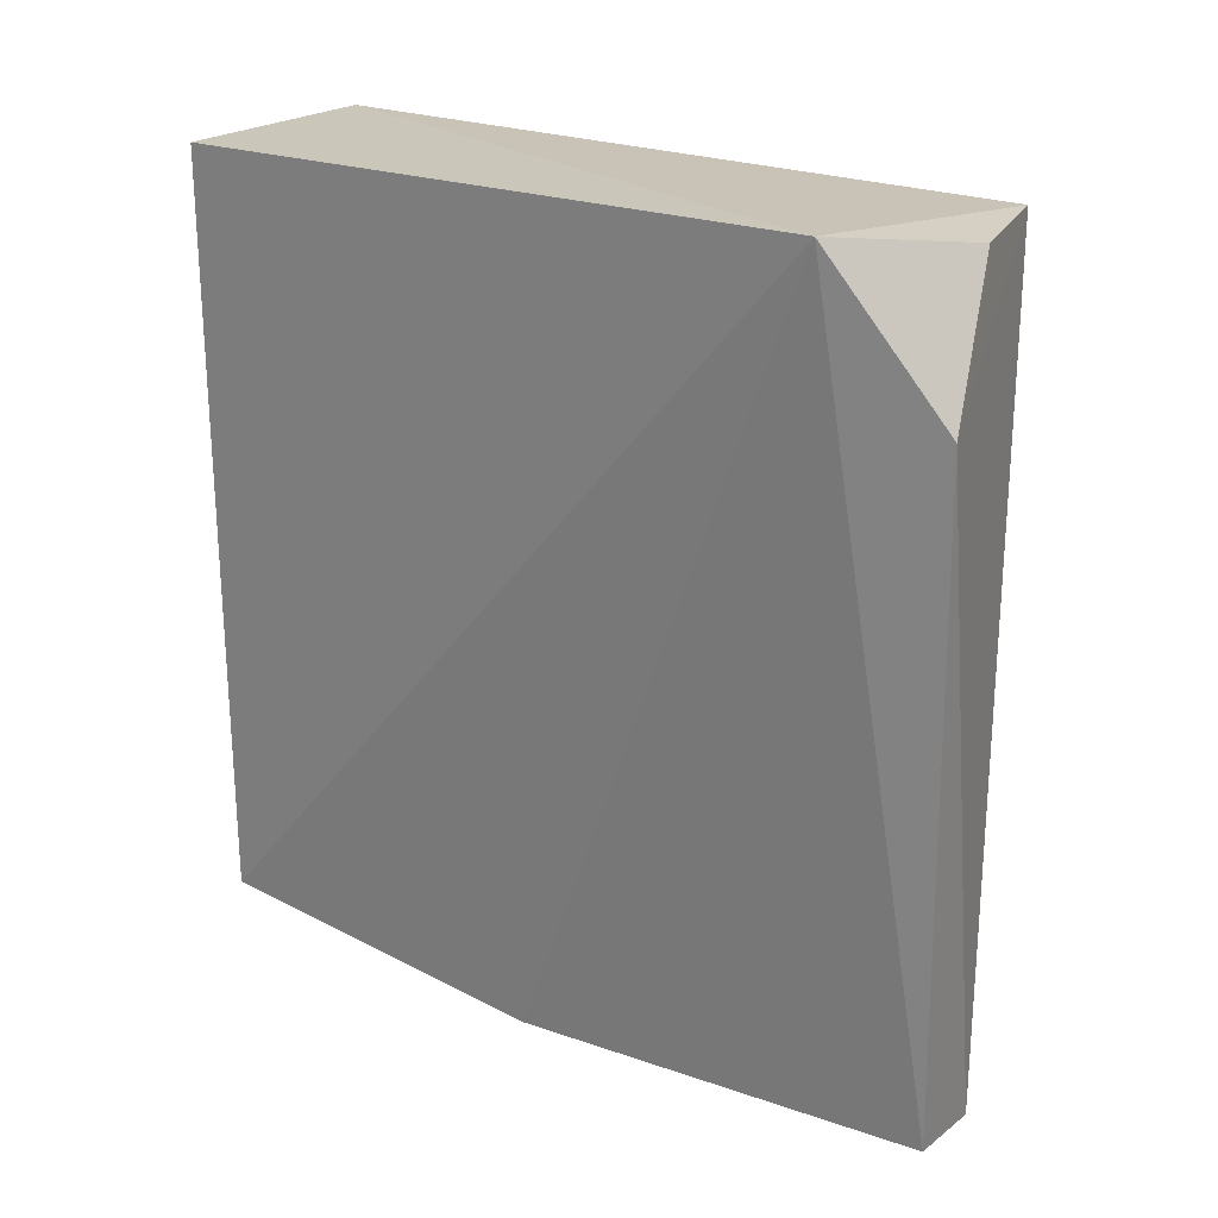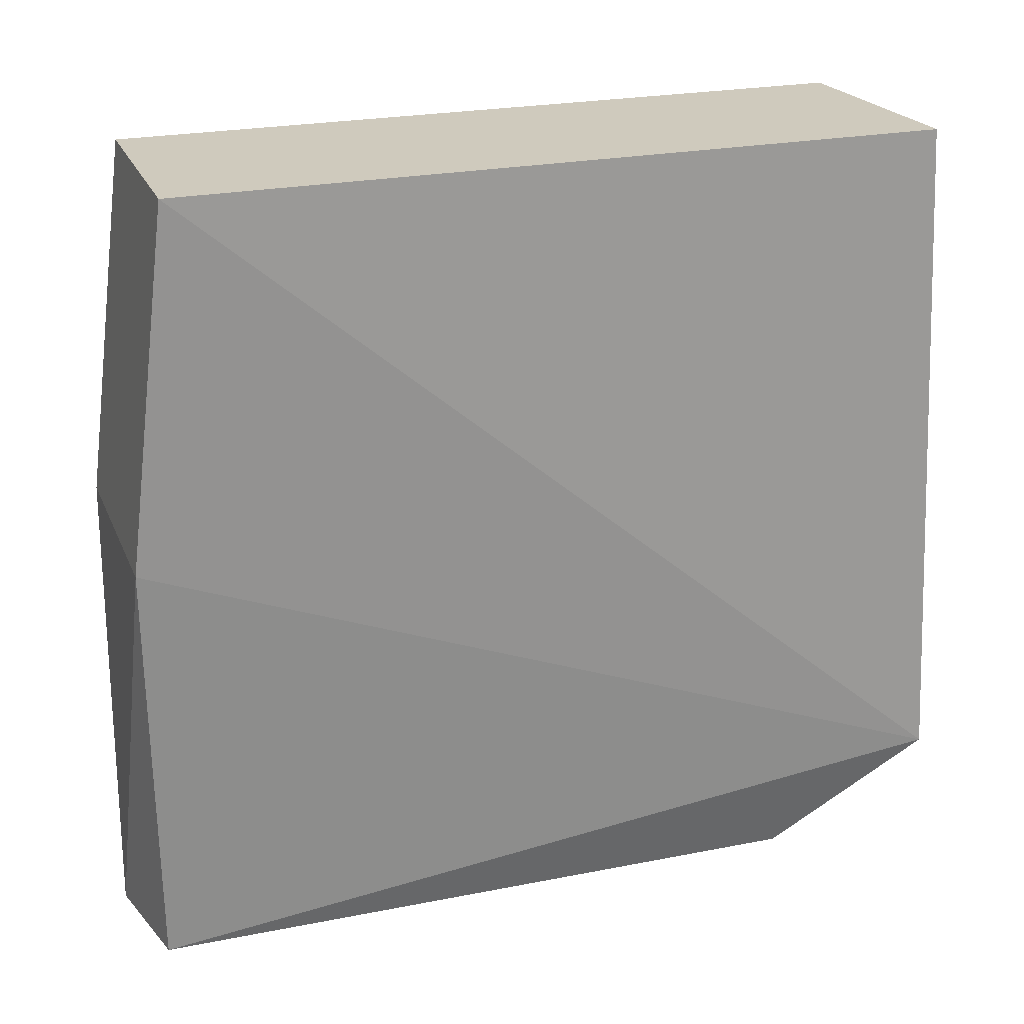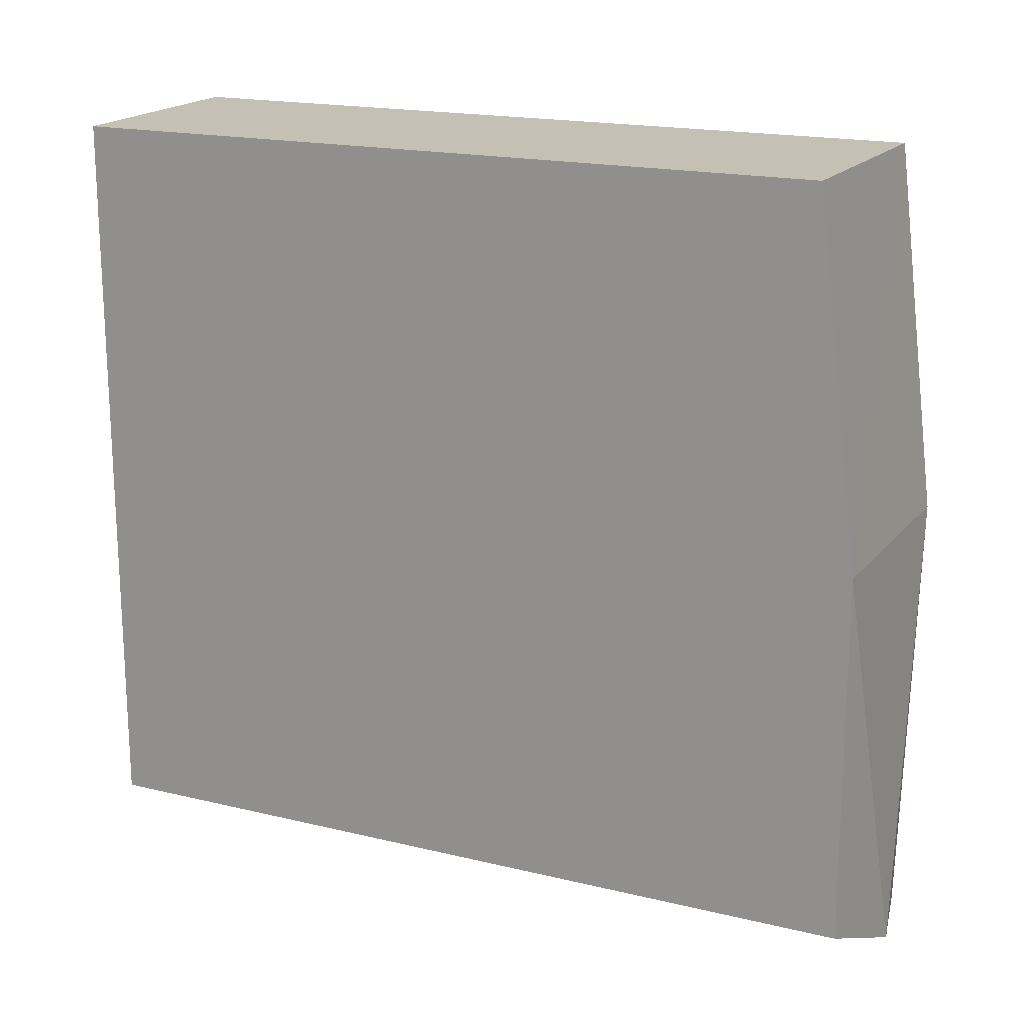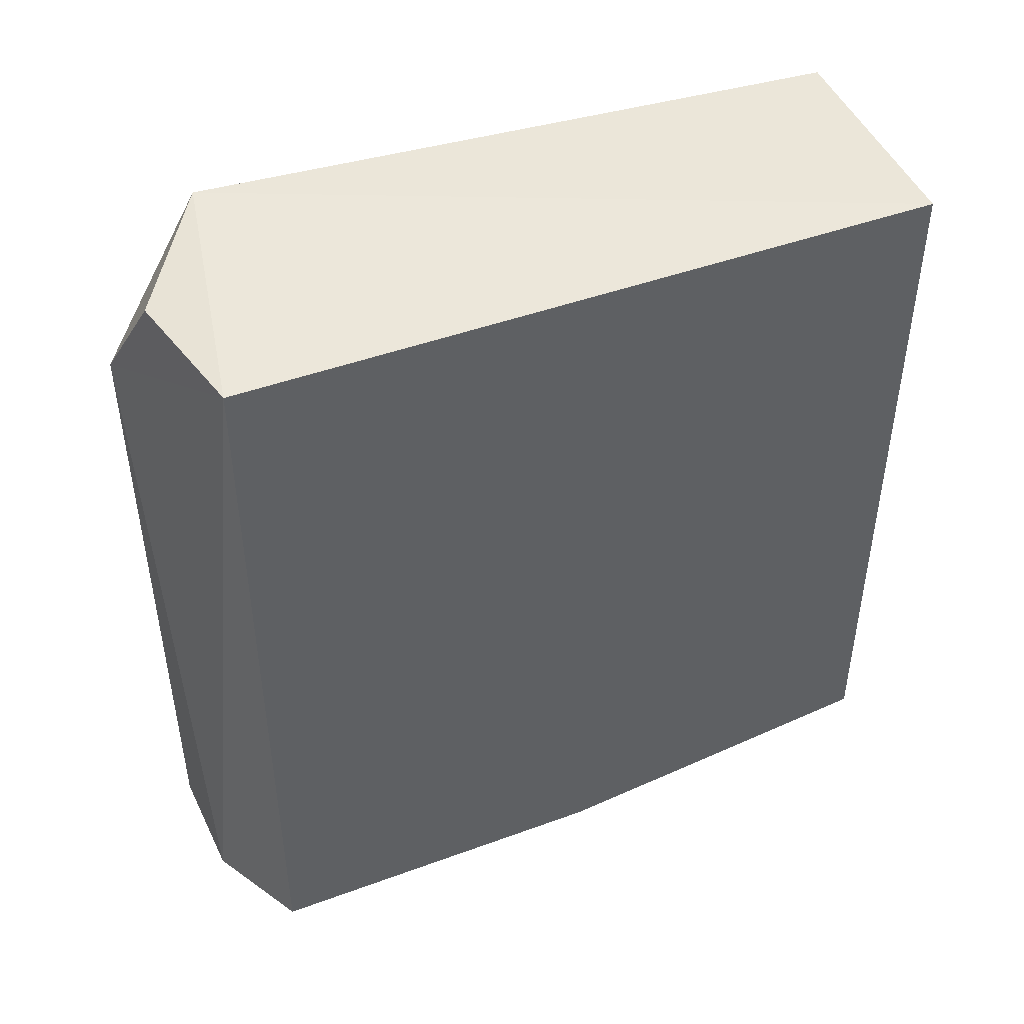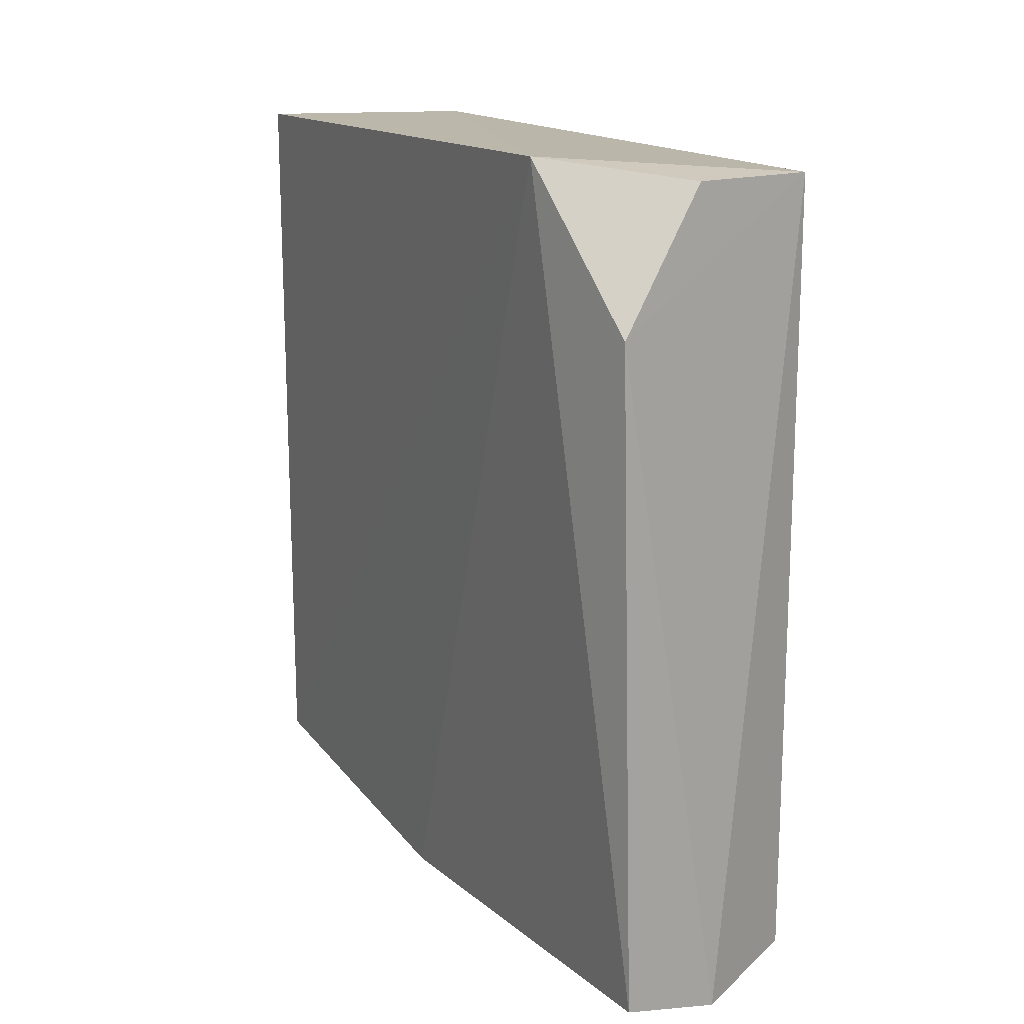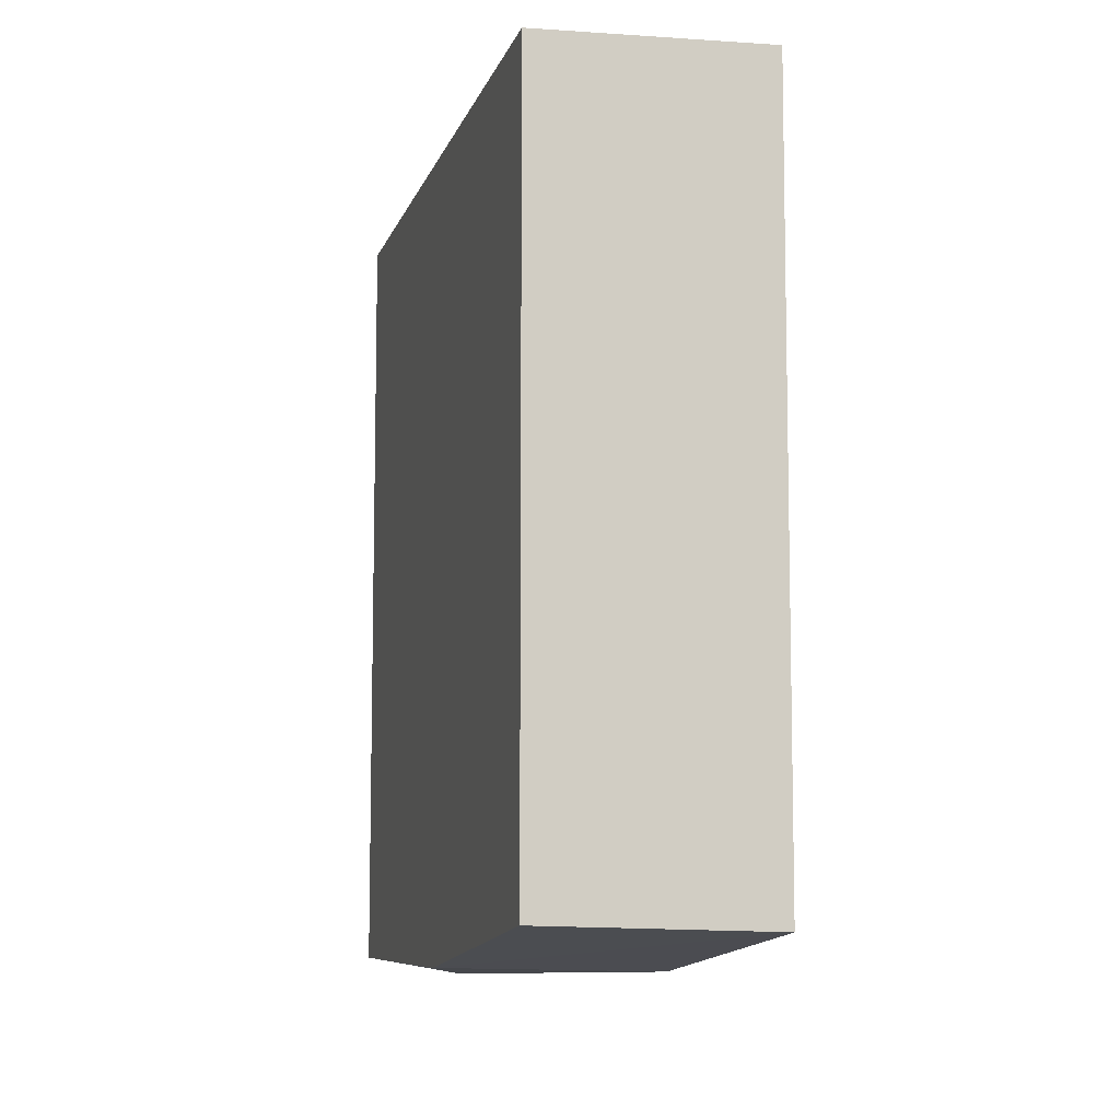
<metadata>
{"format":"obj","ext":"obj","renderer":"f3d","projection":"perspective","resolution":1024,"background":"white","views":[{"elev":23.4,"azim":123.7,"up":"+Y"},{"elev":23.0,"azim":70.0,"up":"+Z"},{"elev":18.1,"azim":-64.7,"up":"+Z"},{"elev":45.5,"azim":-112.9,"up":"+Y"},{"elev":16.1,"azim":151.2,"up":"+Y"},{"elev":-8.4,"azim":-14.4,"up":"+Y"}]}
</metadata>
<code>
v 0.2392 -0.1231 -0.2346
v 0.2332 -0.1351 -0.4995
v 0.2501 0.1446 -0.4612
v 0.1594 0.1366 -0.2348
v 0.1594 -0.1361 -0.3561
v 0.2395 0.1389 -0.2346
v 0.2386 -0.138 -0.3559
v 0.1594 -0.1209 -0.2348
v 0.1594 0.1366 -0.4799
v 0.1981 -0.143 -0.497
v 0.2387 0.09225 -0.4994
v 0.1594 -0.1361 -0.4799
v 0.2067 0.1376 -0.4906
f 6 1 3
f 6 3 4
f 7 2 3
f 7 3 1
f 7 1 5
f 8 5 1
f 8 4 5
f 8 6 4
f 8 1 6
f 9 5 4
f 9 4 3
f 10 7 5
f 10 2 7
f 11 3 2
f 11 10 9
f 11 2 10
f 12 10 5
f 12 5 9
f 12 9 10
f 13 11 9
f 13 9 3
f 13 3 11

</code>
